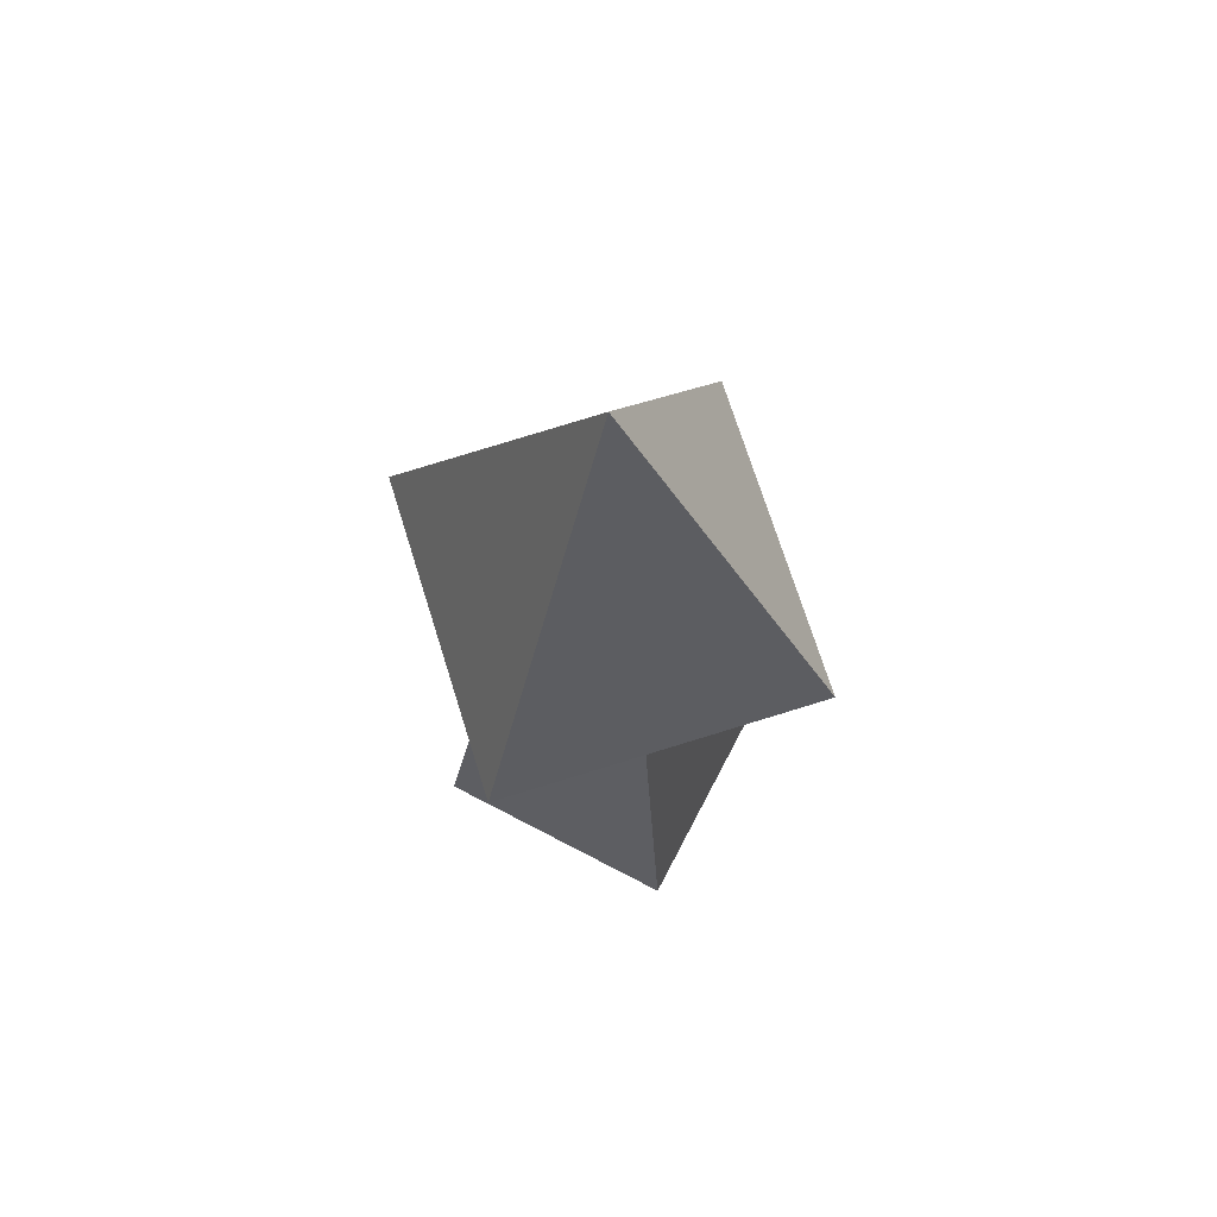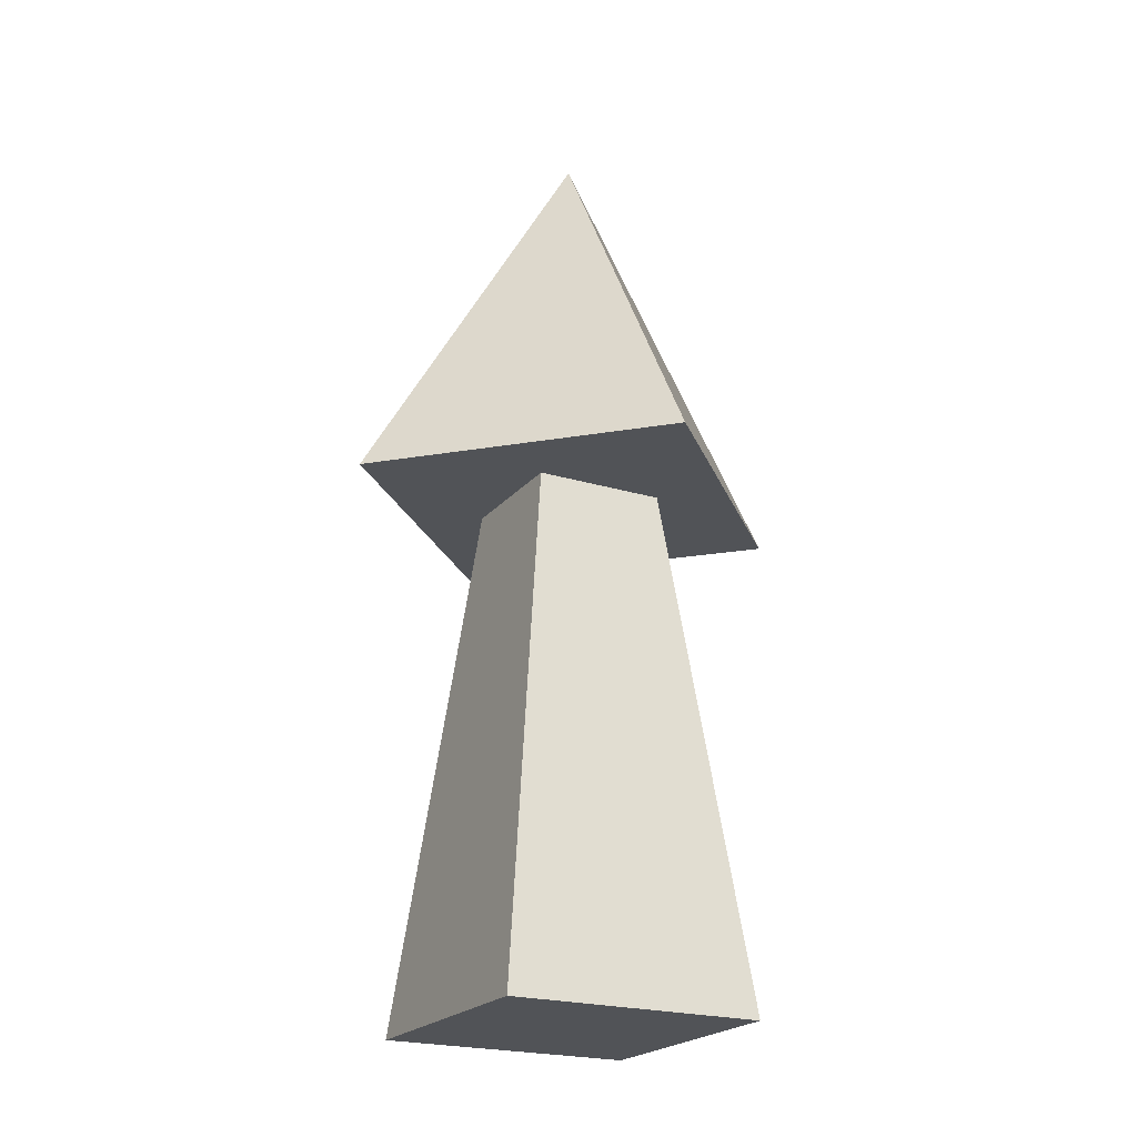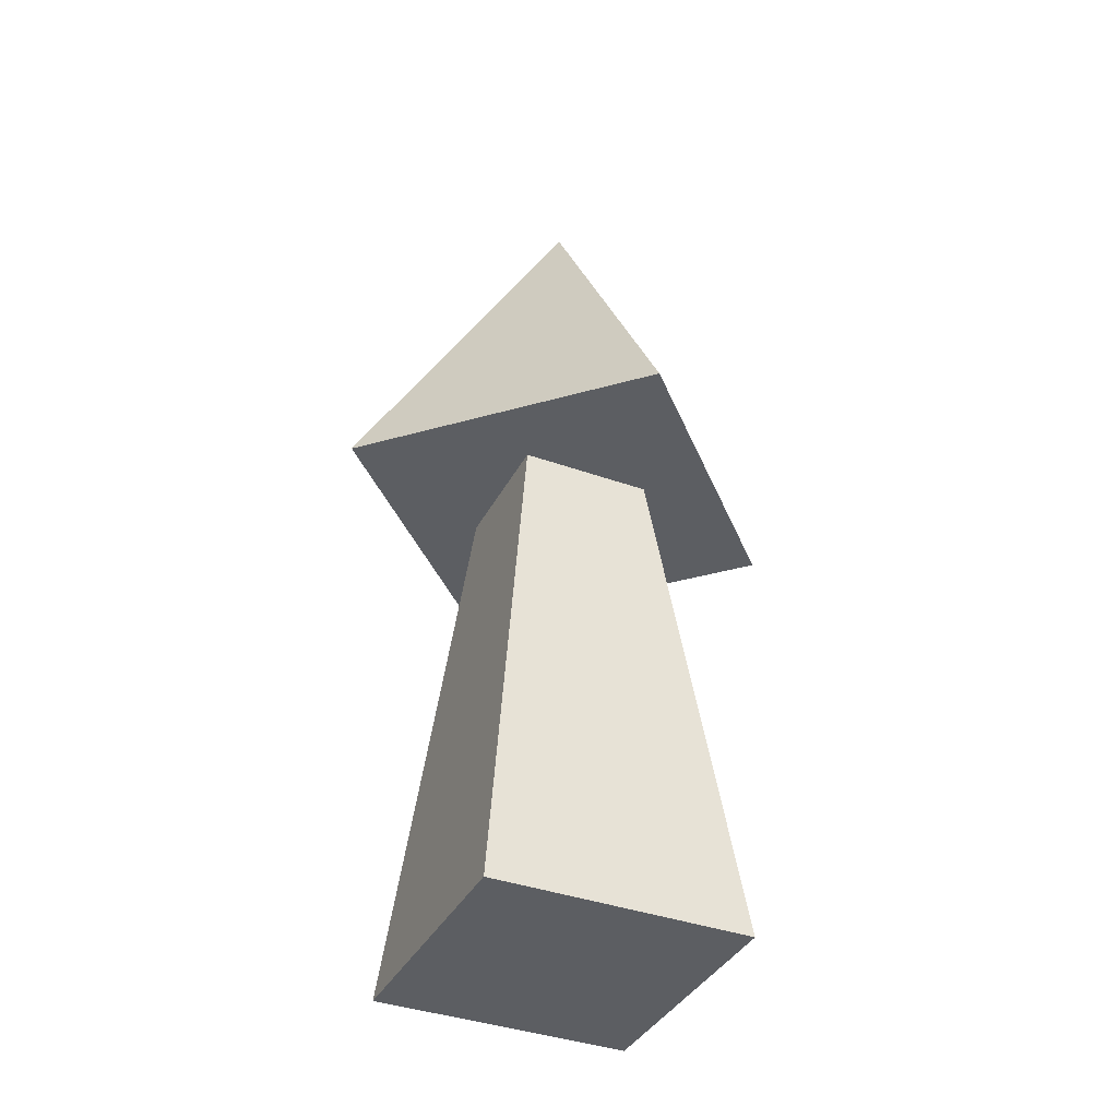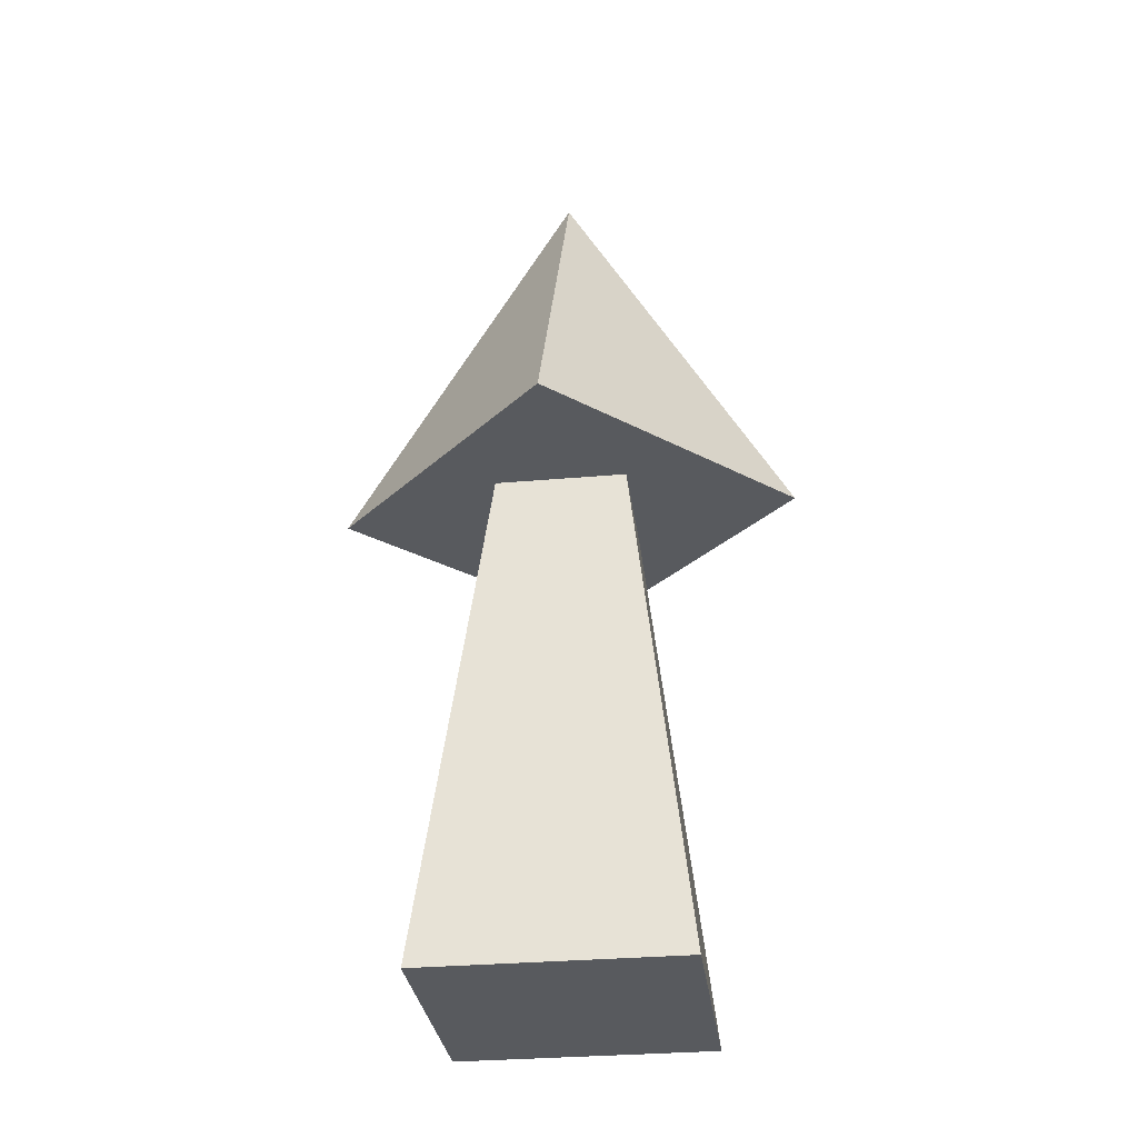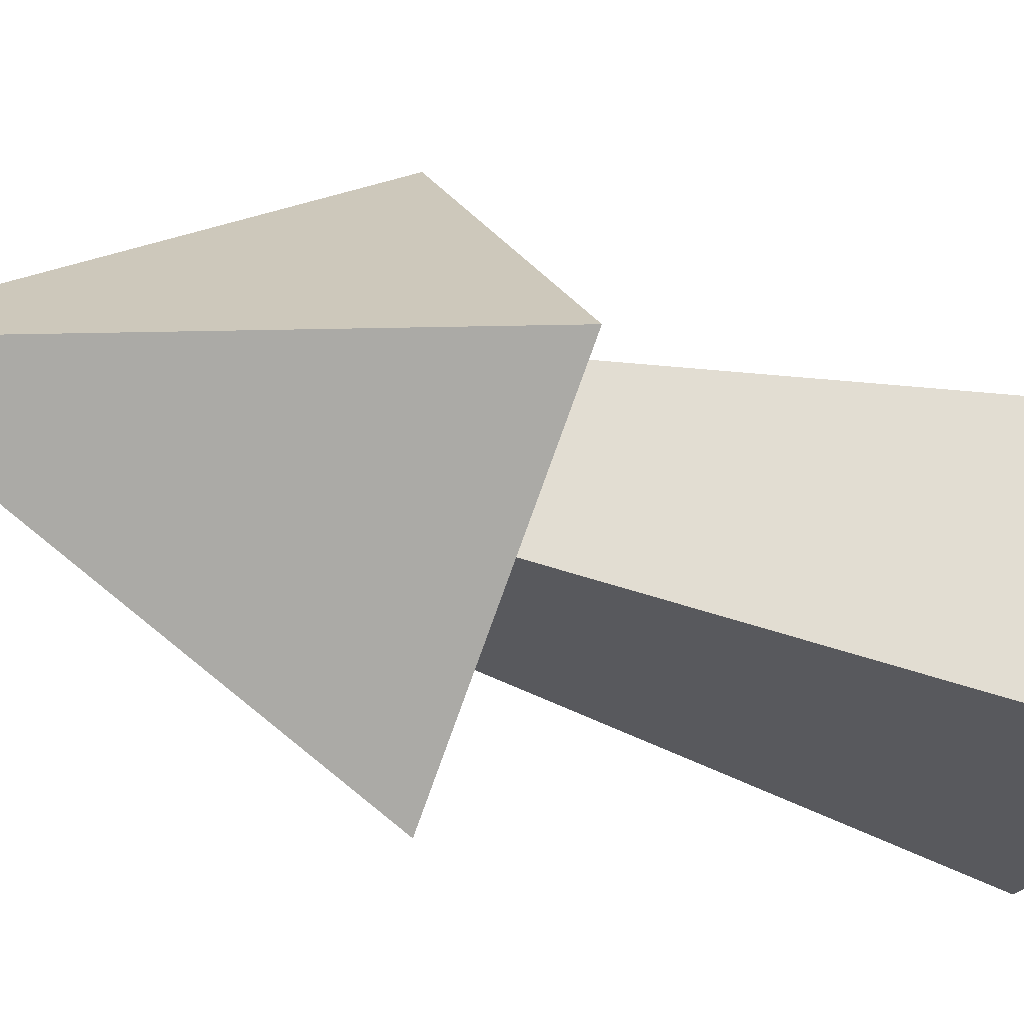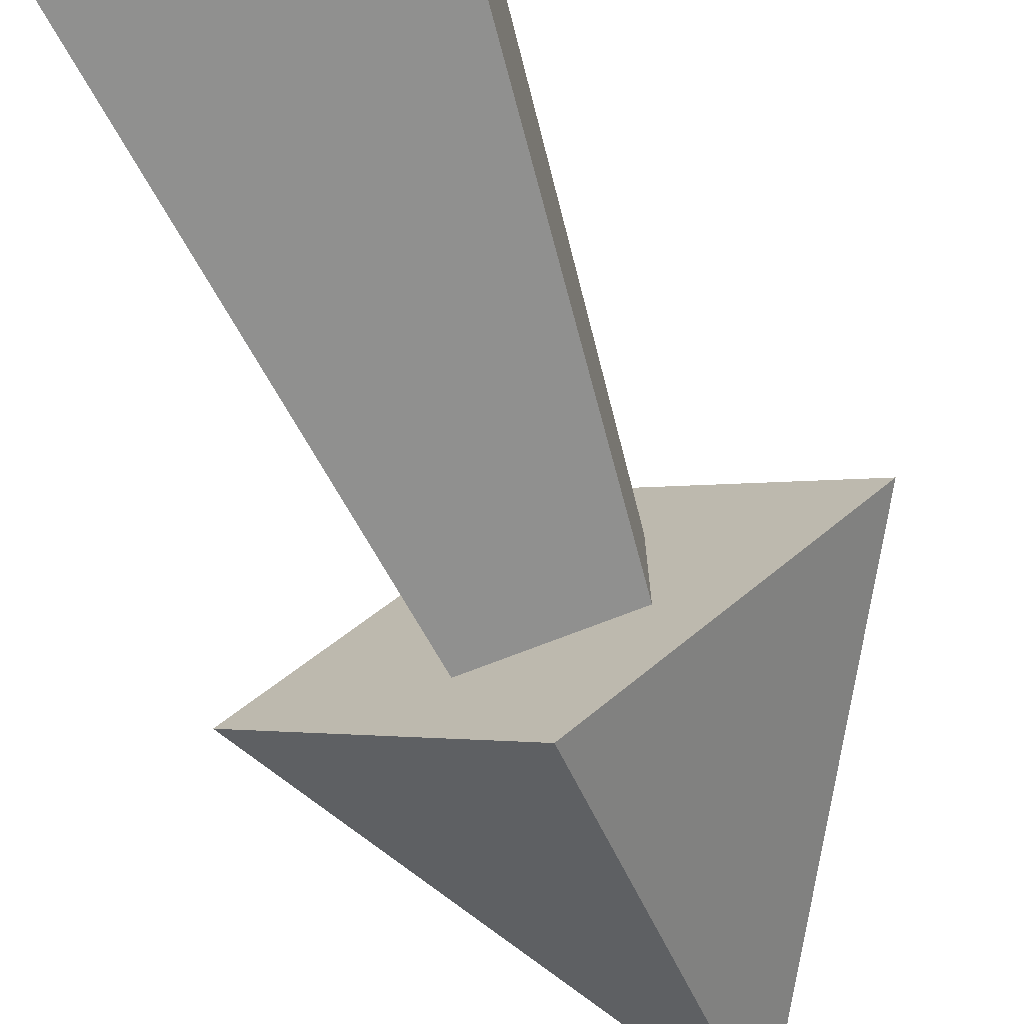
<metadata>
{"format":"obj","ext":"obj","renderer":"f3d","projection":"perspective","resolution":1024,"background":"white","views":[{"elev":71.3,"azim":117.6,"up":"+Z"},{"elev":-21.7,"azim":61.8,"up":"+Z"},{"elev":-37.4,"azim":155.1,"up":"+Z"},{"elev":-30.6,"azim":-82.7,"up":"+Z"},{"elev":-26.9,"azim":61.8,"up":"+Y"},{"elev":-71.6,"azim":-158.6,"up":"+Y"}]}
</metadata>
<code>
o Cube_Cube.001
v -3.072 3.106 -9.944
v -3.072 -3.038 -9.944
v -1.572 1.606 2.679
v -1.572 -1.538 2.679
v 3.072 3.106 -9.944
v 3.072 -3.038 -9.944
v 1.572 1.606 2.679
v 1.572 -1.538 2.679
v -5.506 0.034 2.679
v 5.506 0.034 2.679
v 1e-06 0.034 12.15
v 0 5.54 2.679
v 0 -5.472 2.679
f 1 2 4 3
f 8 7 10
f 7 8 6 5
f 5 6 2 1
f 3 4 9
f 13 8 10
f 3 7 5 1
f 13 9 4
f 2 6 8 4
f 4 8 13
f 7 3 12
f 11 9 13
f 10 11 13
f 10 7 12
f 11 10 12
f 3 9 12
f 11 12 9

</code>
